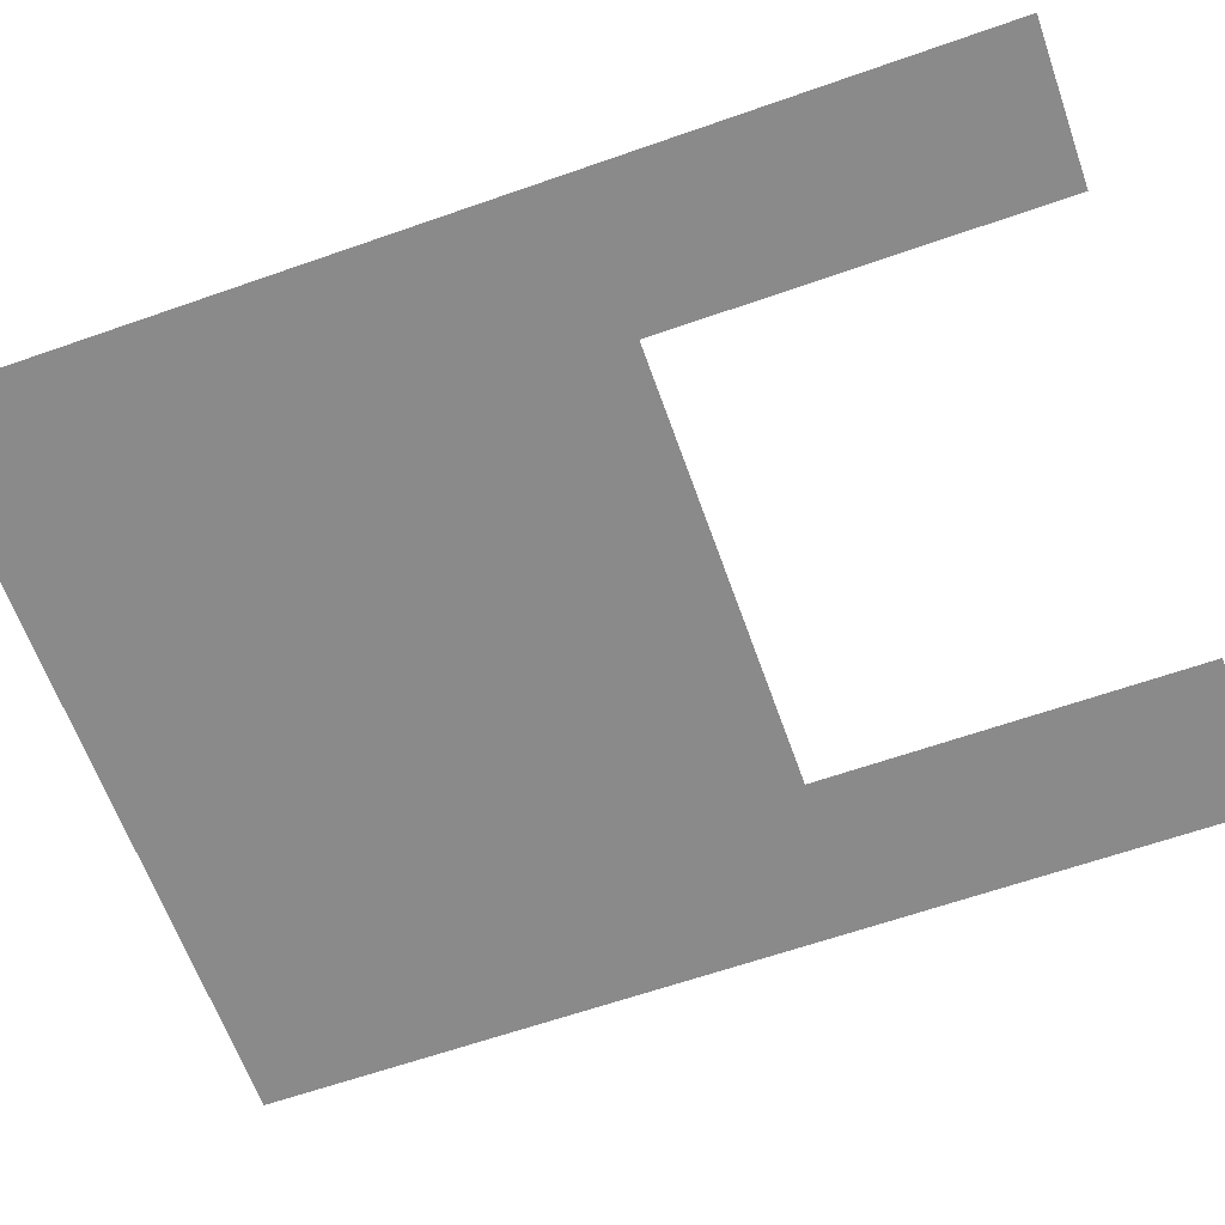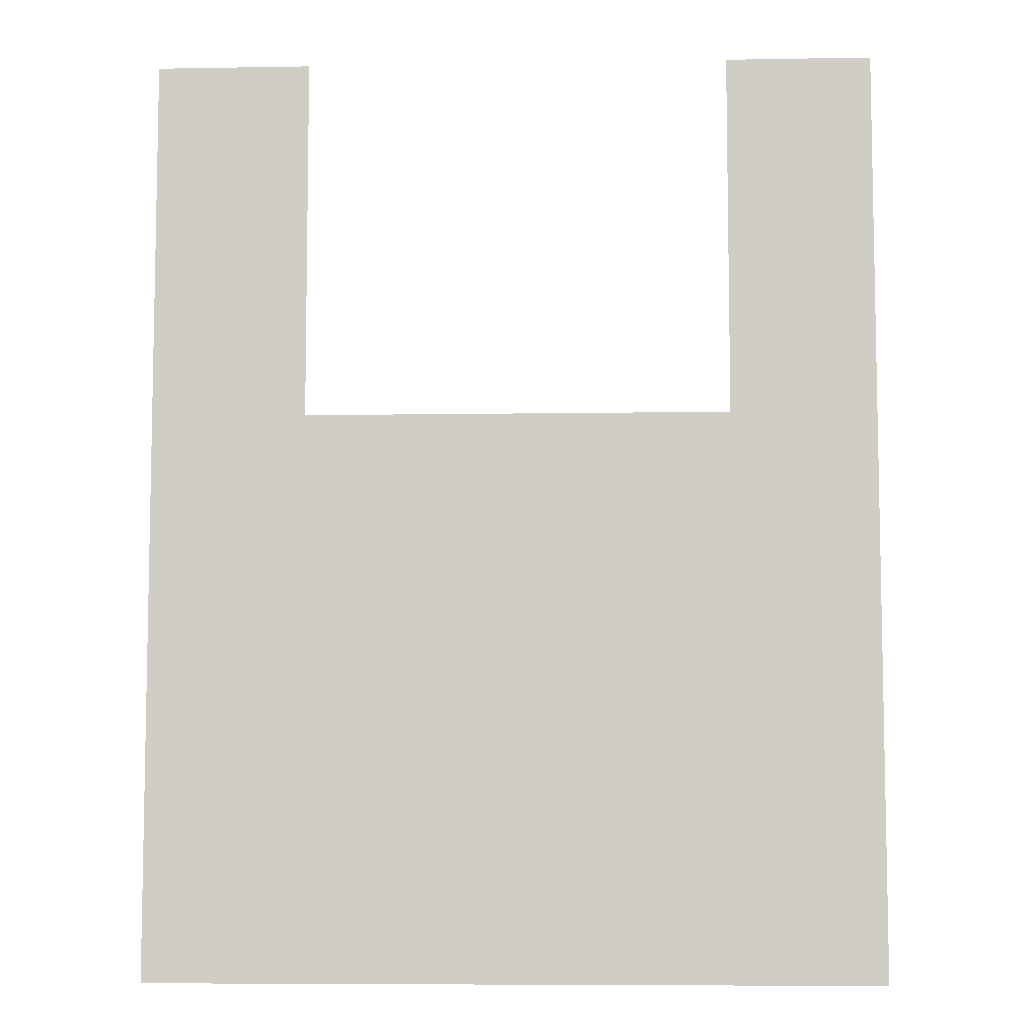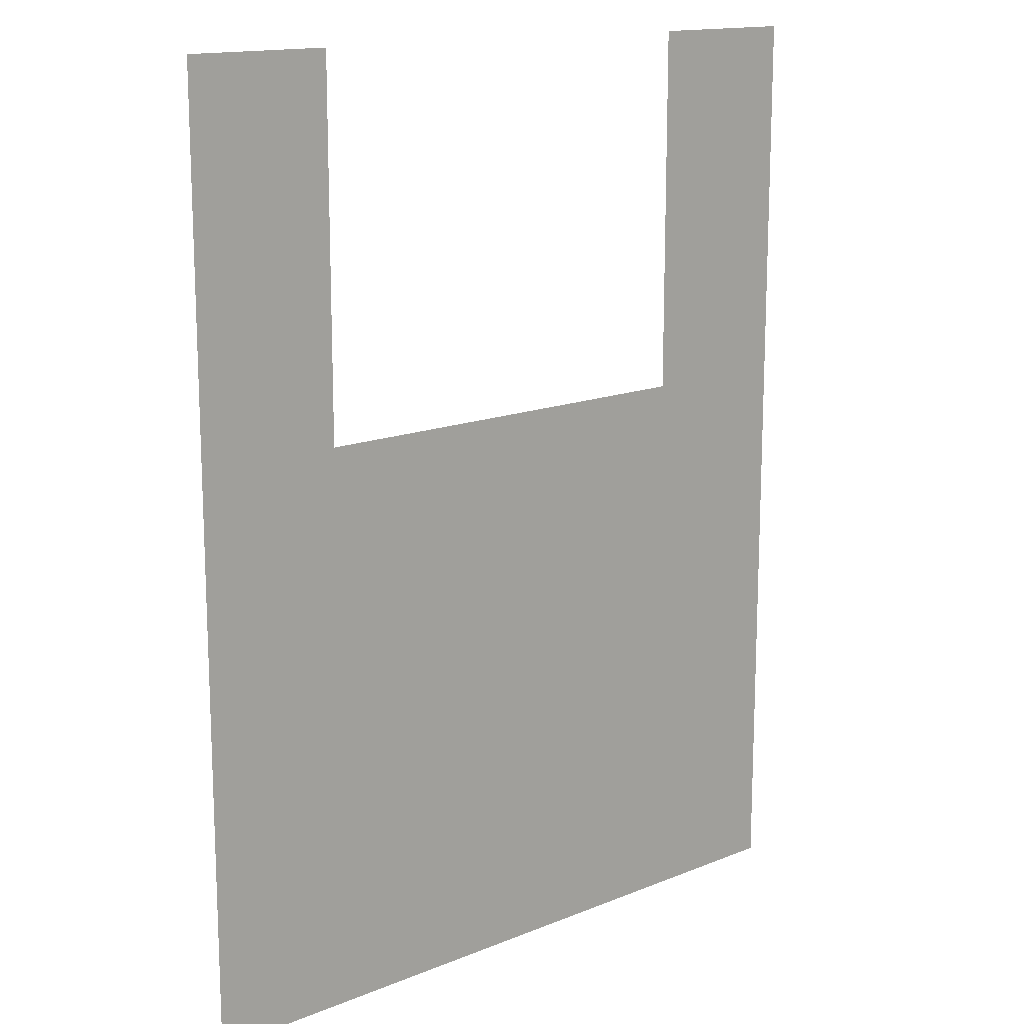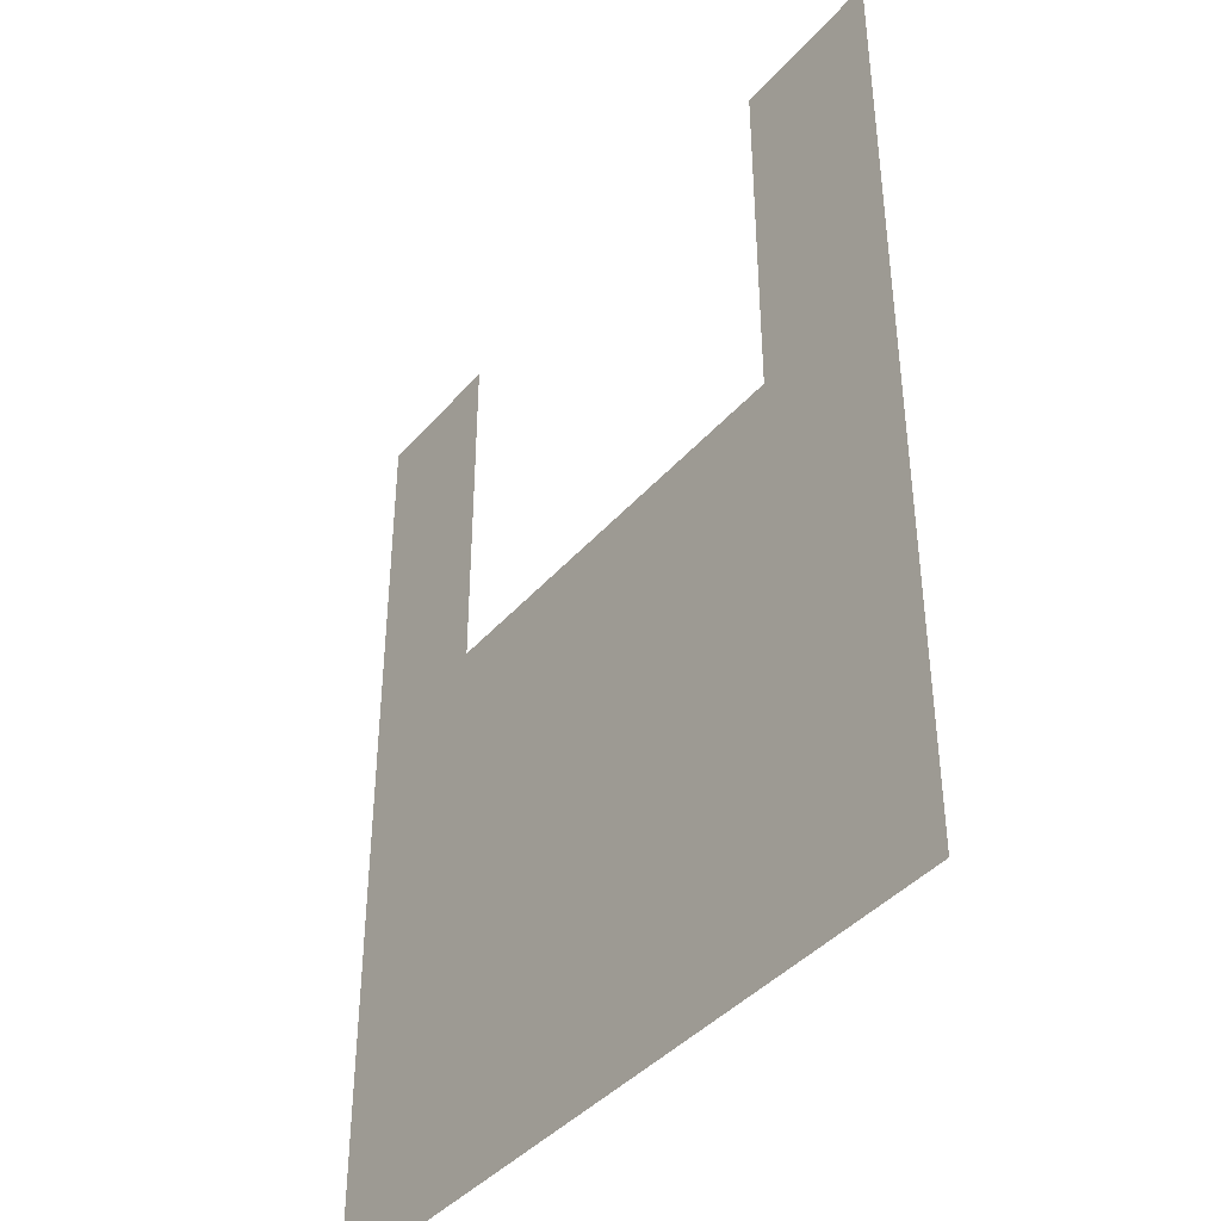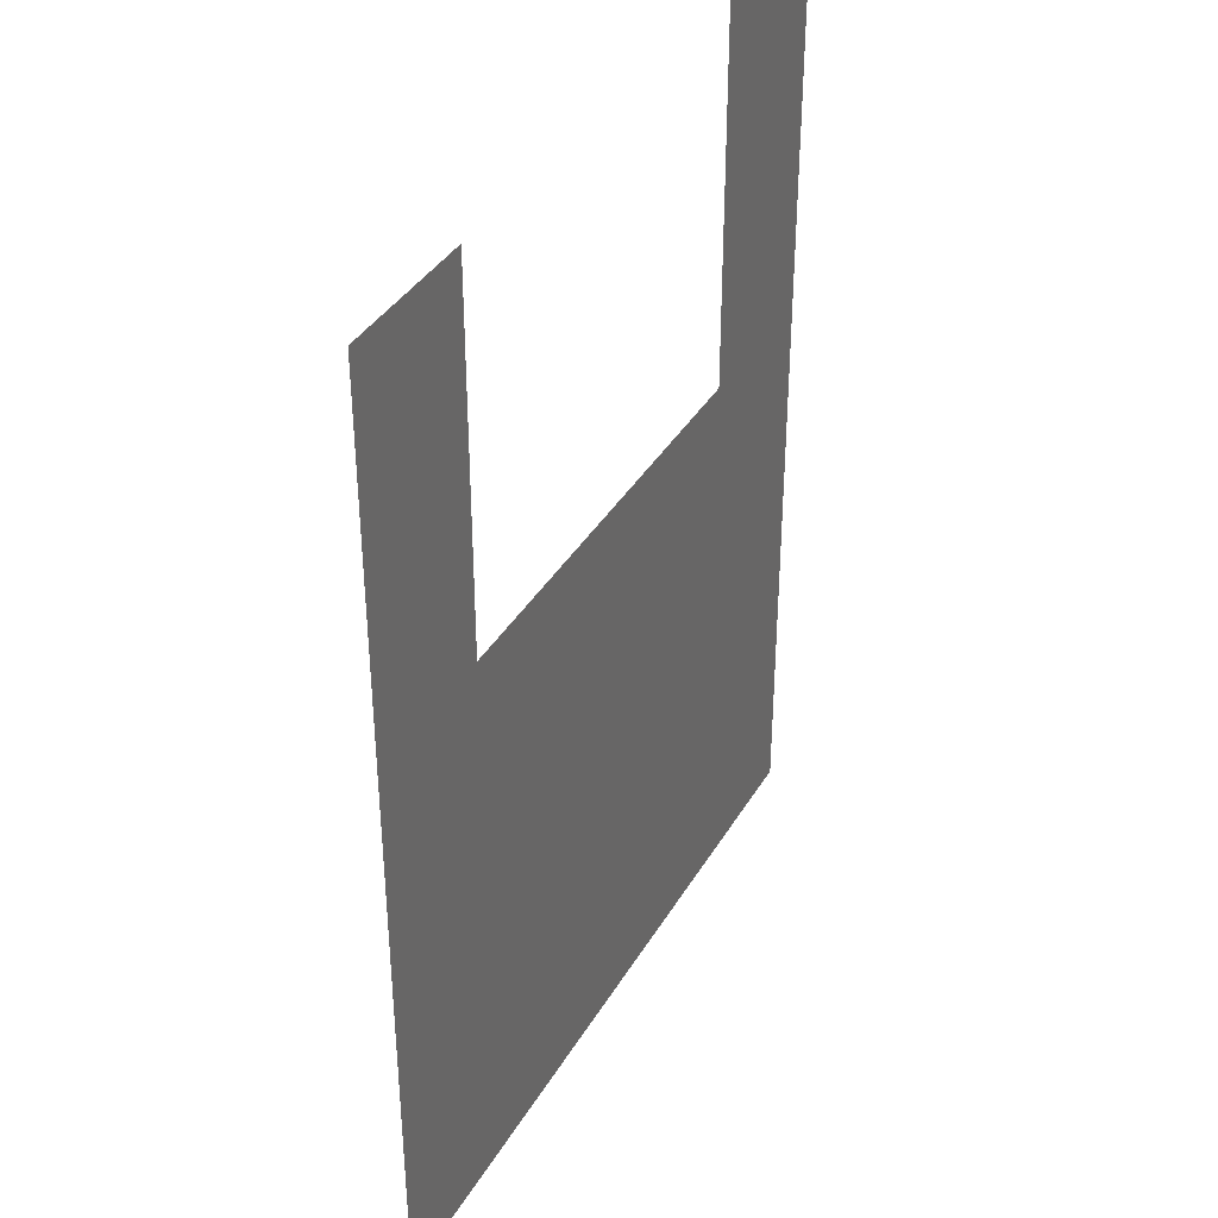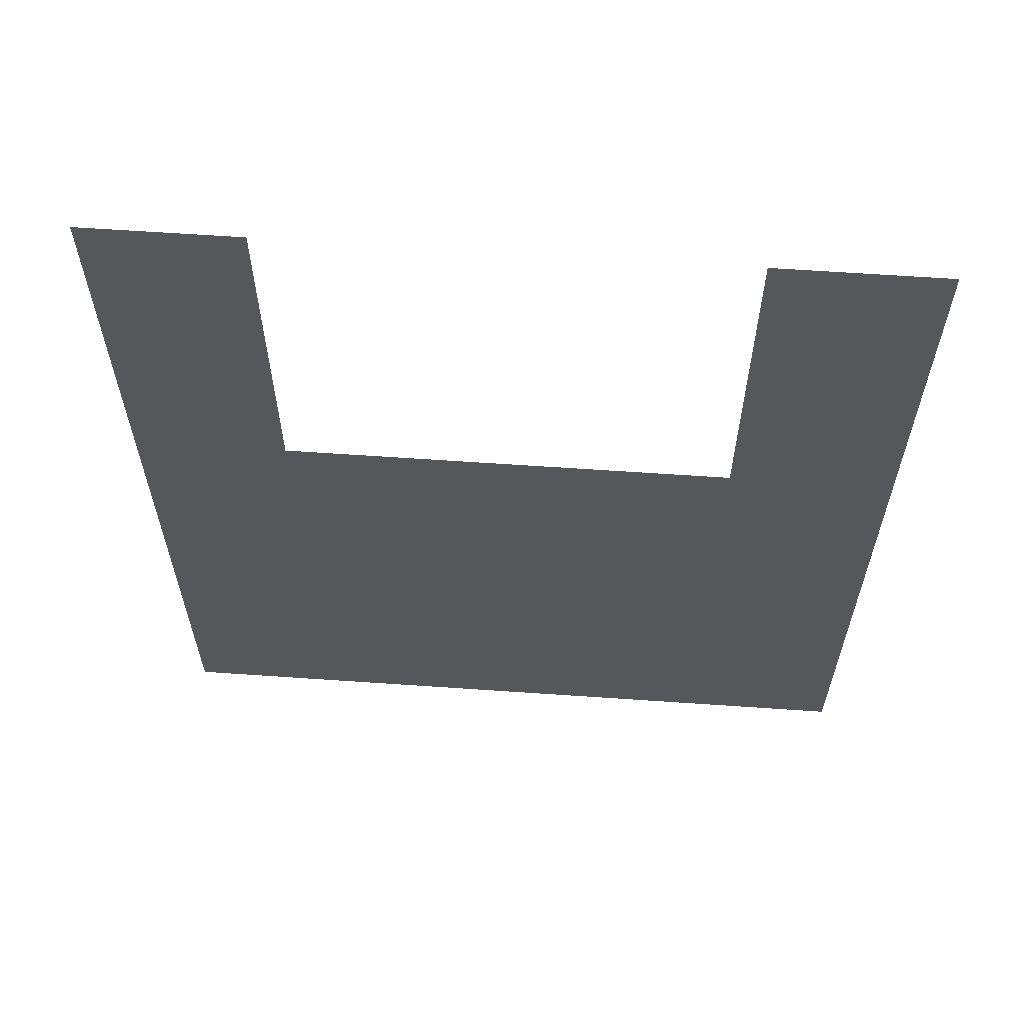
<metadata>
{"format":"obj","ext":"obj","renderer":"f3d","projection":"perspective","resolution":1024,"background":"white","views":[{"elev":-63.4,"azim":-70.5,"up":"+Y"},{"elev":-7.3,"azim":-177.2,"up":"+Z"},{"elev":14.8,"azim":-41.1,"up":"+Z"},{"elev":-40.9,"azim":53.2,"up":"+Z"},{"elev":37.7,"azim":-62.7,"up":"+Z"},{"elev":62.8,"azim":4.0,"up":"+Z"}]}
</metadata>
<code>
o piso inicio
g Cube
v 28.01 4.723 12
v 23.53 4.723 12
v 23.53 4.723 -4.2
v 28.01 4.723 -4.2
v 7.027 4.723 -4.2
v 11.23 4.723 -4.2
v 11.23 4.723 12
v 7.027 4.723 12
v 23.53 4.723 22.47
v 28.01 4.723 22.47
v 7.027 4.723 22.47
v 11.23 4.723 22.47
g Cube
f 2 1 4 3
f 8 7 6 5
f 7 2 3 6
f 9 10 1 2
f 11 12 7 8

</code>
